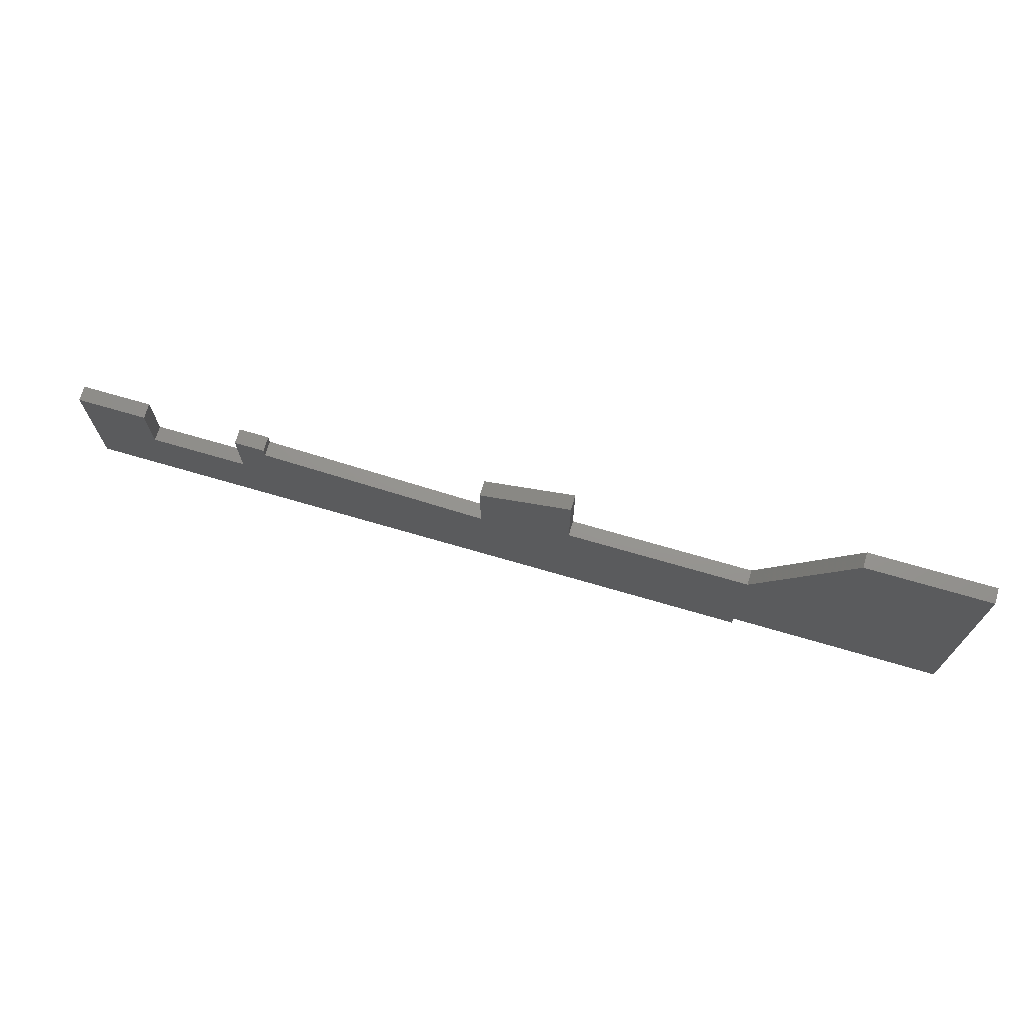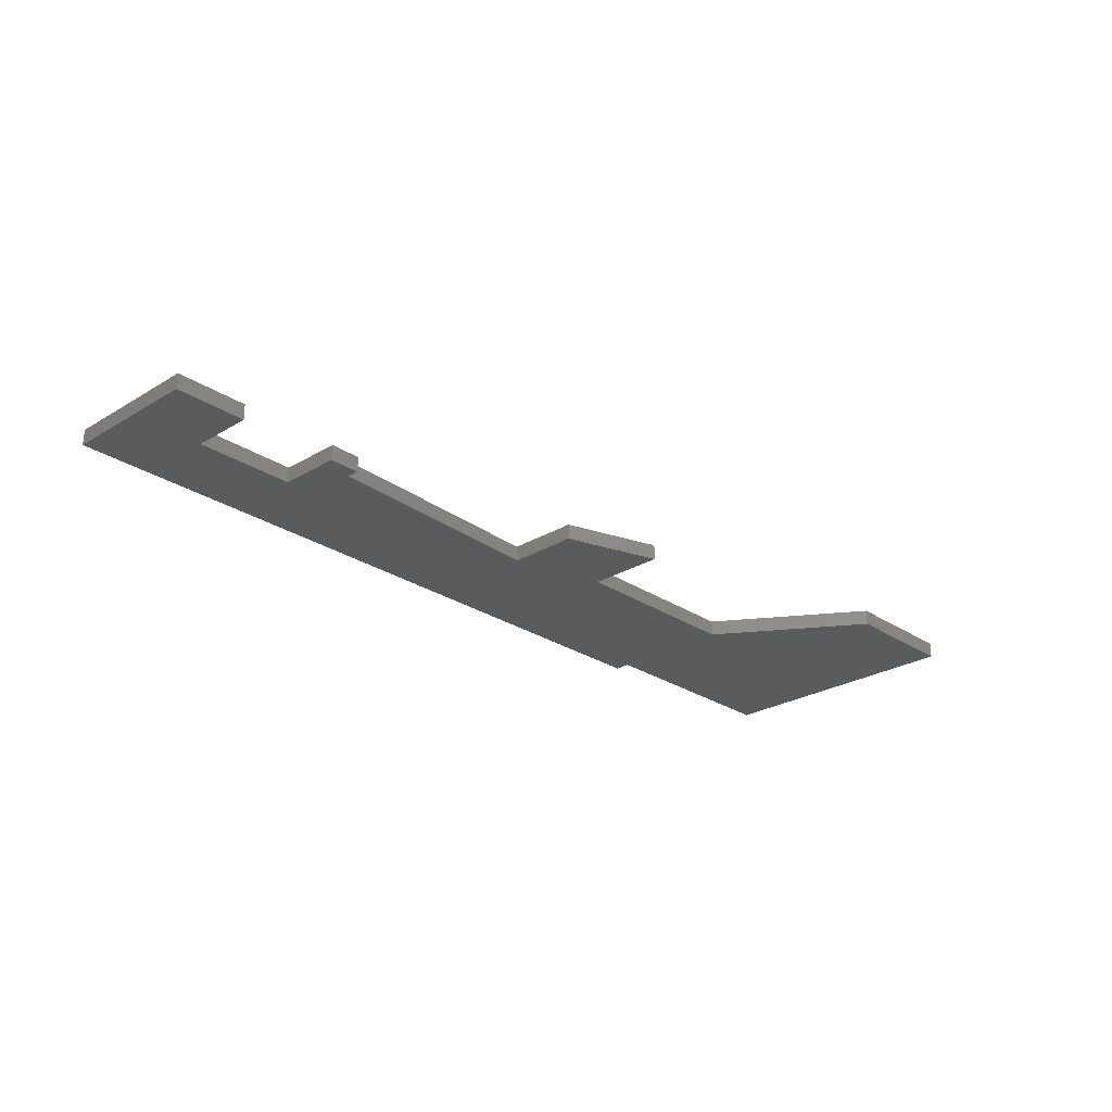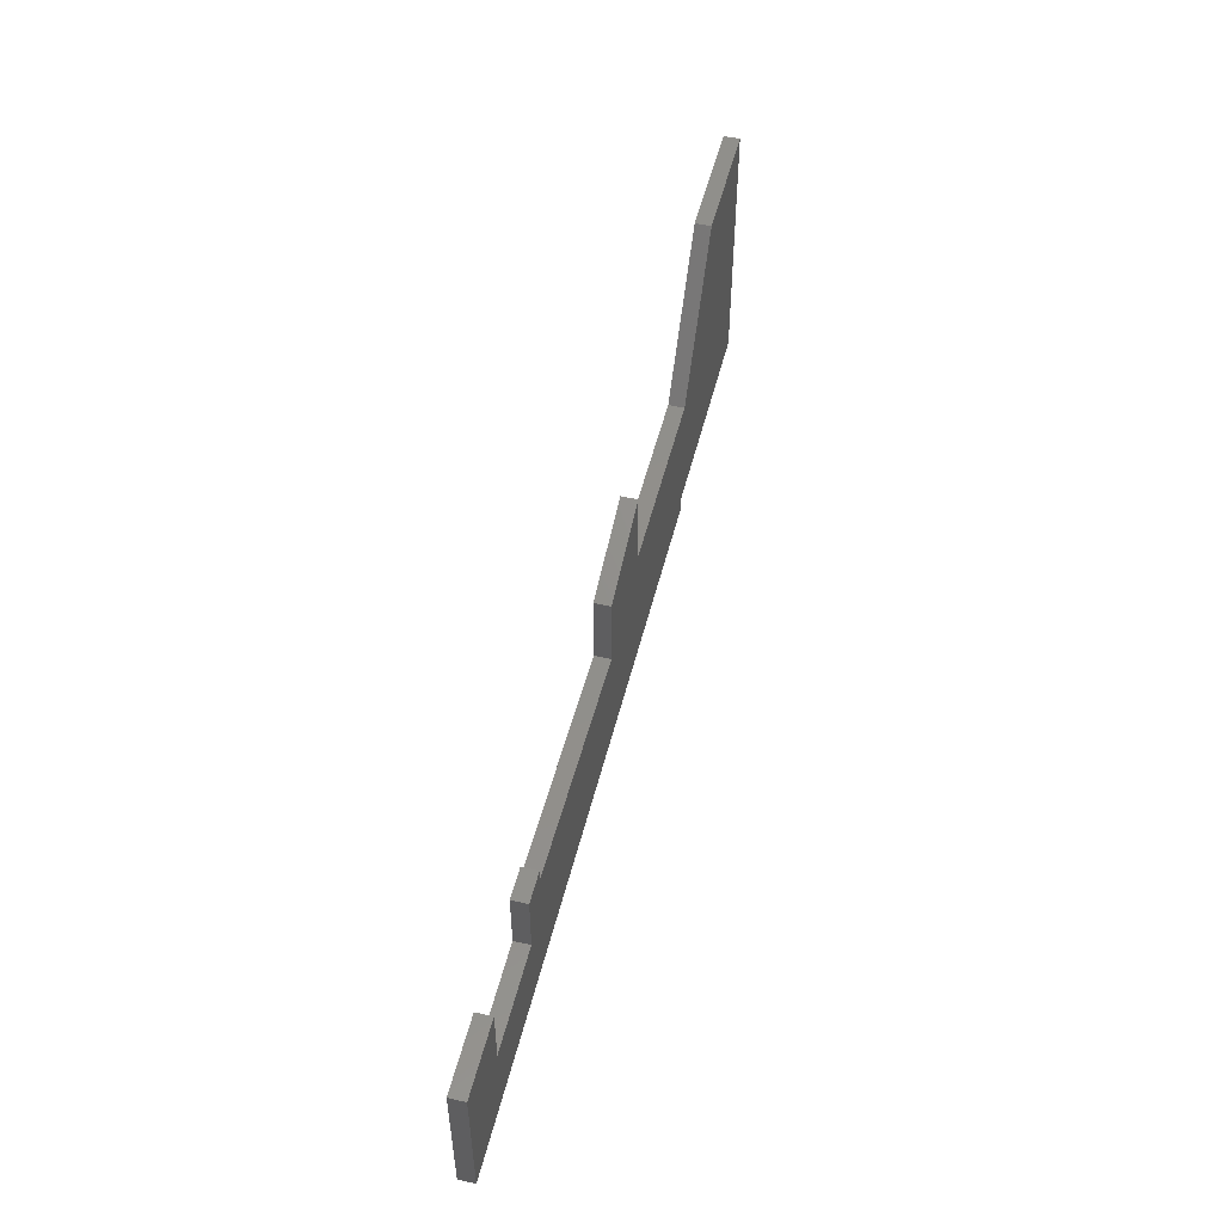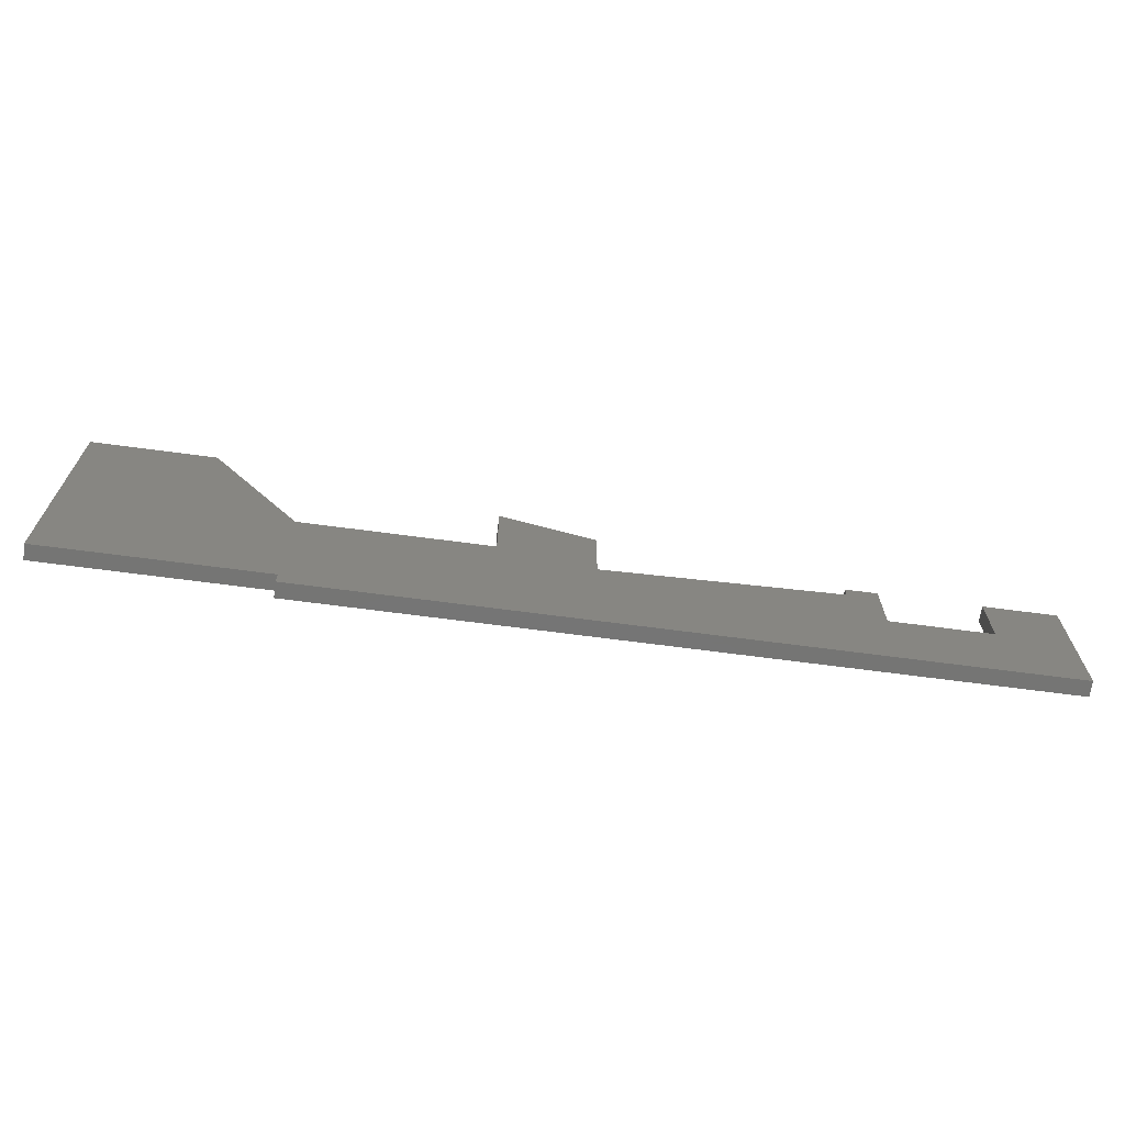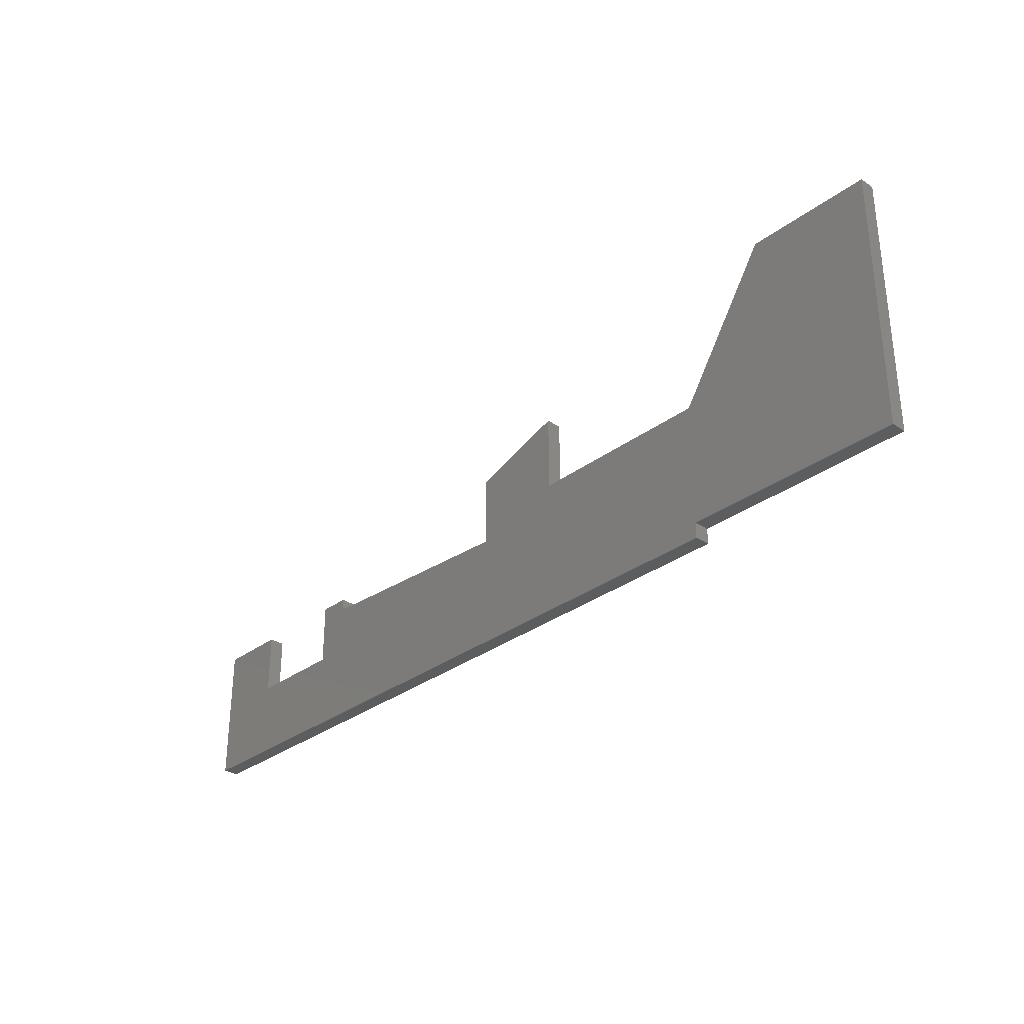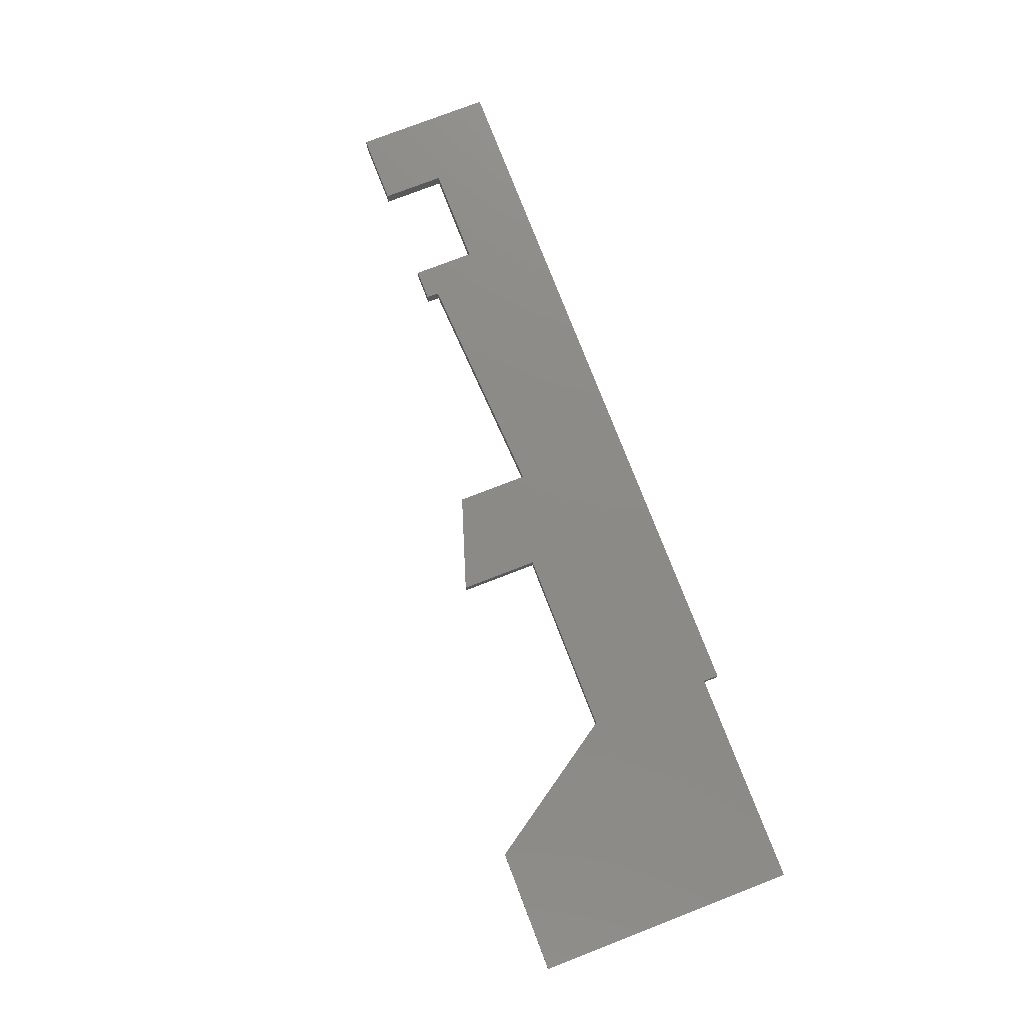
<metadata>
{"format":"stl","ext":"stl","renderer":"f3d","projection":"perspective","resolution":1024,"background":"white","views":[{"elev":70.8,"azim":-163.7,"up":"+Y"},{"elev":-26.1,"azim":133.6,"up":"+Z"},{"elev":51.4,"azim":103.9,"up":"+Y"},{"elev":-67.4,"azim":-7.6,"up":"+Y"},{"elev":-31.2,"azim":-133.2,"up":"+Y"},{"elev":77.1,"azim":-111.1,"up":"+Z"}]}
</metadata>
<code>
# stl→obj: 36 verts, 68 faces
v 160 60 0
v 130 45 0
v 130 70 0
v 245 45 0
v 235 41 0
v 235 45 0
v 300 45 0
v 277 25 0
v 277 45 0
v 40 90 0
v 0 5 0
v 0 90 0
v 70 5 0
v 70 45 0
v 70 0 0
v 300 0 0
v 160 37 0
v 245 25 0
v 70 5 5
v 0 90 5
v 0 5 5
v 40 90 5
v 70 45 5
v 300 0 5
v 70 0 5
v 160 37 5
v 130 45 5
v 130 70 5
v 245 25 5
v 235 41 5
v 235 45 5
v 277 25 5
v 277 45 5
v 300 45 5
v 245 45 5
v 160 60 5
f 1 2 3
f 4 5 6
f 7 8 9
f 10 11 12
f 11 10 13
f 13 10 14
f 13 14 15
f 15 14 16
f 16 14 17
f 17 14 2
f 17 2 1
f 16 17 18
f 18 17 5
f 18 5 4
f 16 18 8
f 16 8 7
f 19 20 21
f 20 19 22
f 22 19 23
f 24 19 25
f 19 24 23
f 23 24 26
f 23 26 27
f 27 26 28
f 26 24 29
f 26 29 30
f 30 29 31
f 29 24 32
f 32 24 33
f 33 24 34
f 35 31 29
f 36 28 26
f 20 10 12
f 10 20 22
f 10 23 14
f 23 10 22
f 23 2 14
f 2 23 27
f 28 2 27
f 2 28 3
f 28 1 3
f 1 28 36
f 1 26 17
f 26 1 36
f 26 5 17
f 5 26 30
f 31 5 30
f 5 31 6
f 31 4 6
f 4 31 35
f 4 29 18
f 29 4 35
f 29 8 18
f 8 29 32
f 33 8 32
f 8 33 9
f 33 7 9
f 7 33 34
f 7 24 16
f 24 7 34
f 24 15 16
f 15 24 25
f 20 11 21
f 11 20 12
f 19 11 13
f 11 19 21
f 19 15 25
f 15 19 13

</code>
